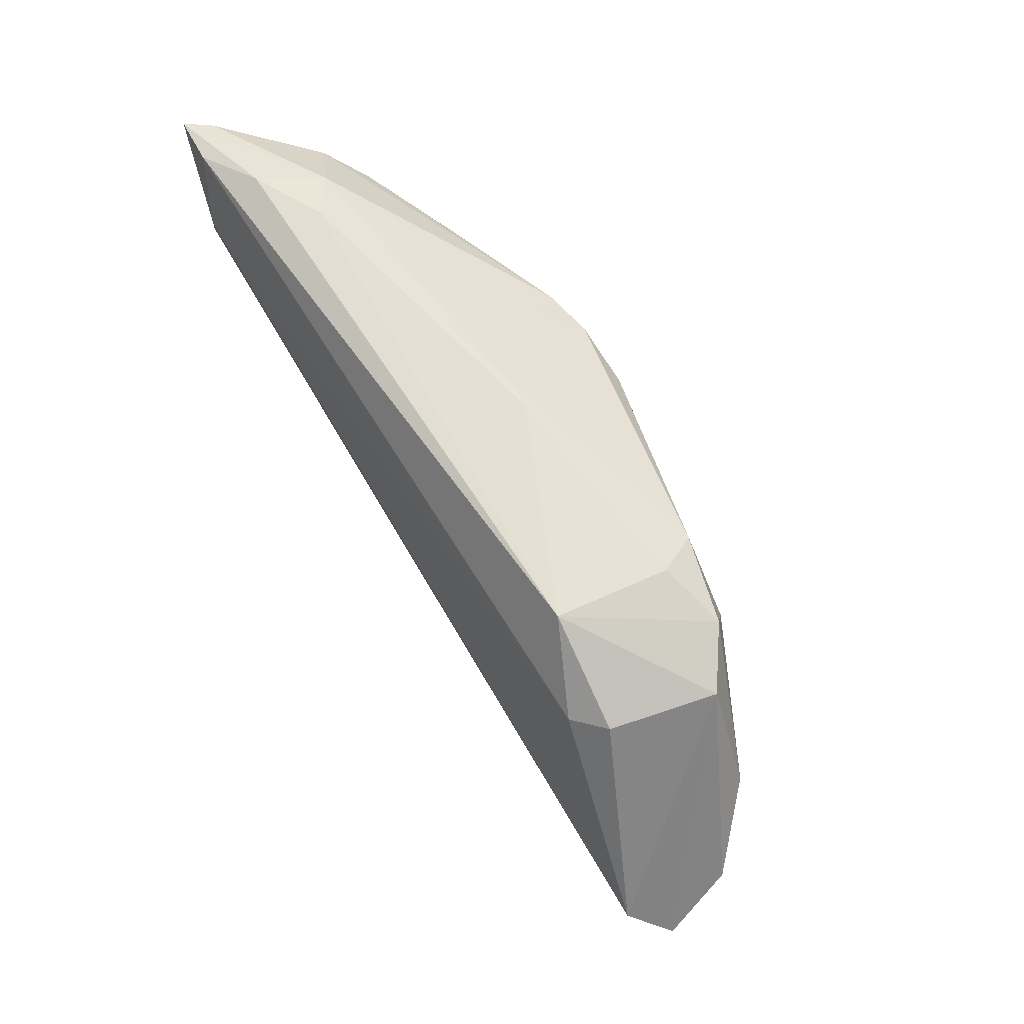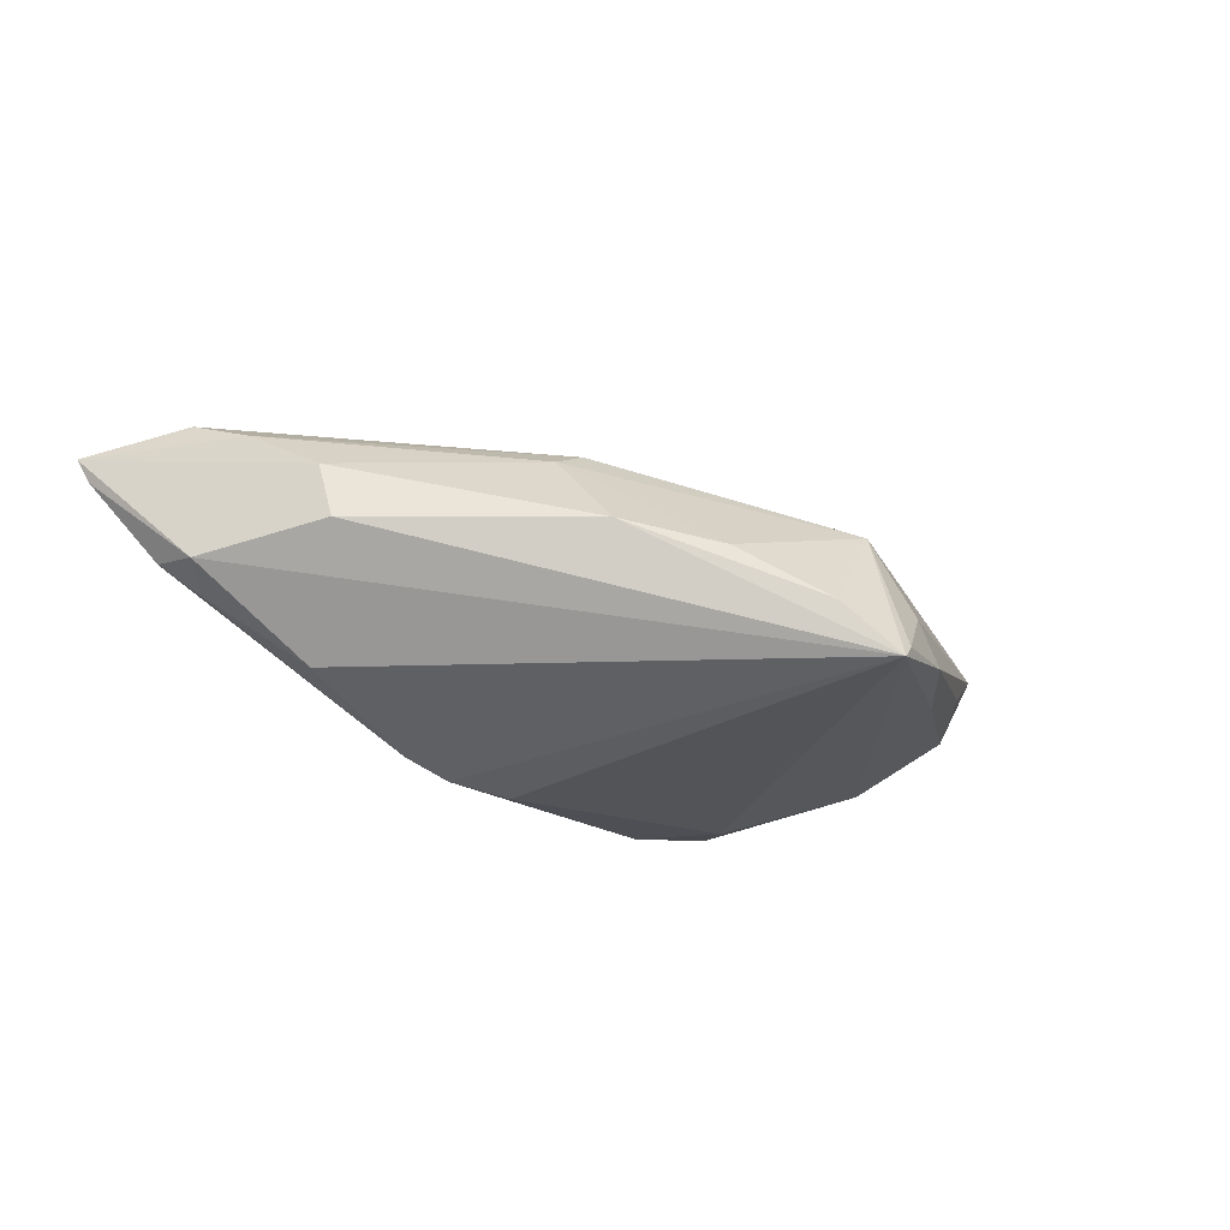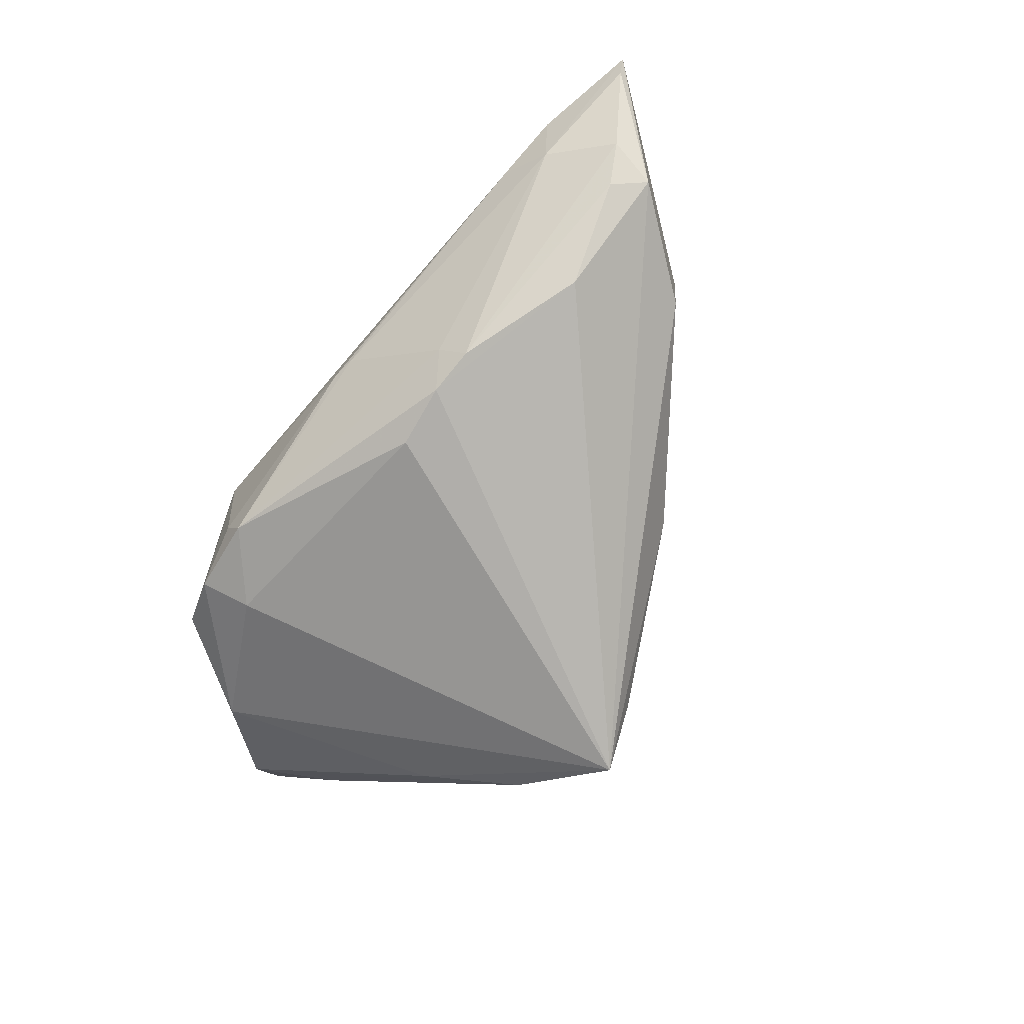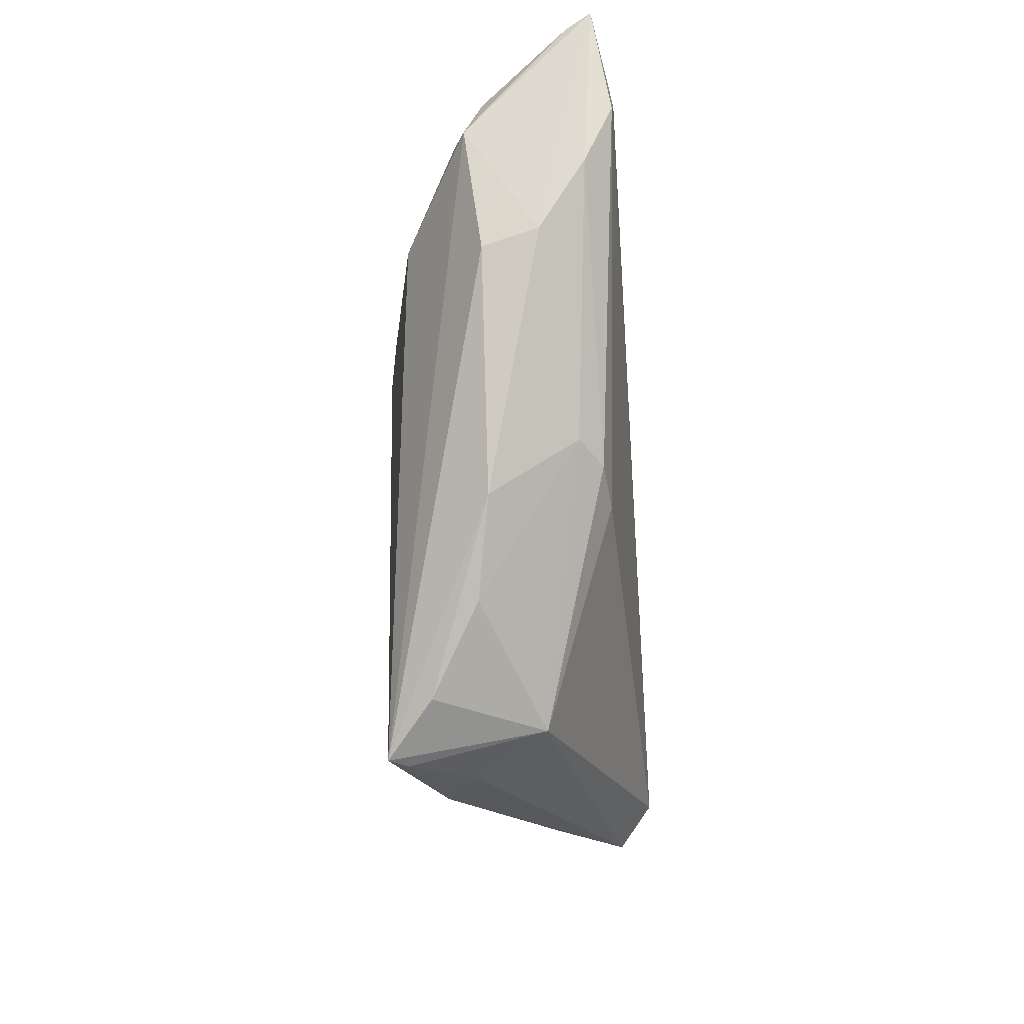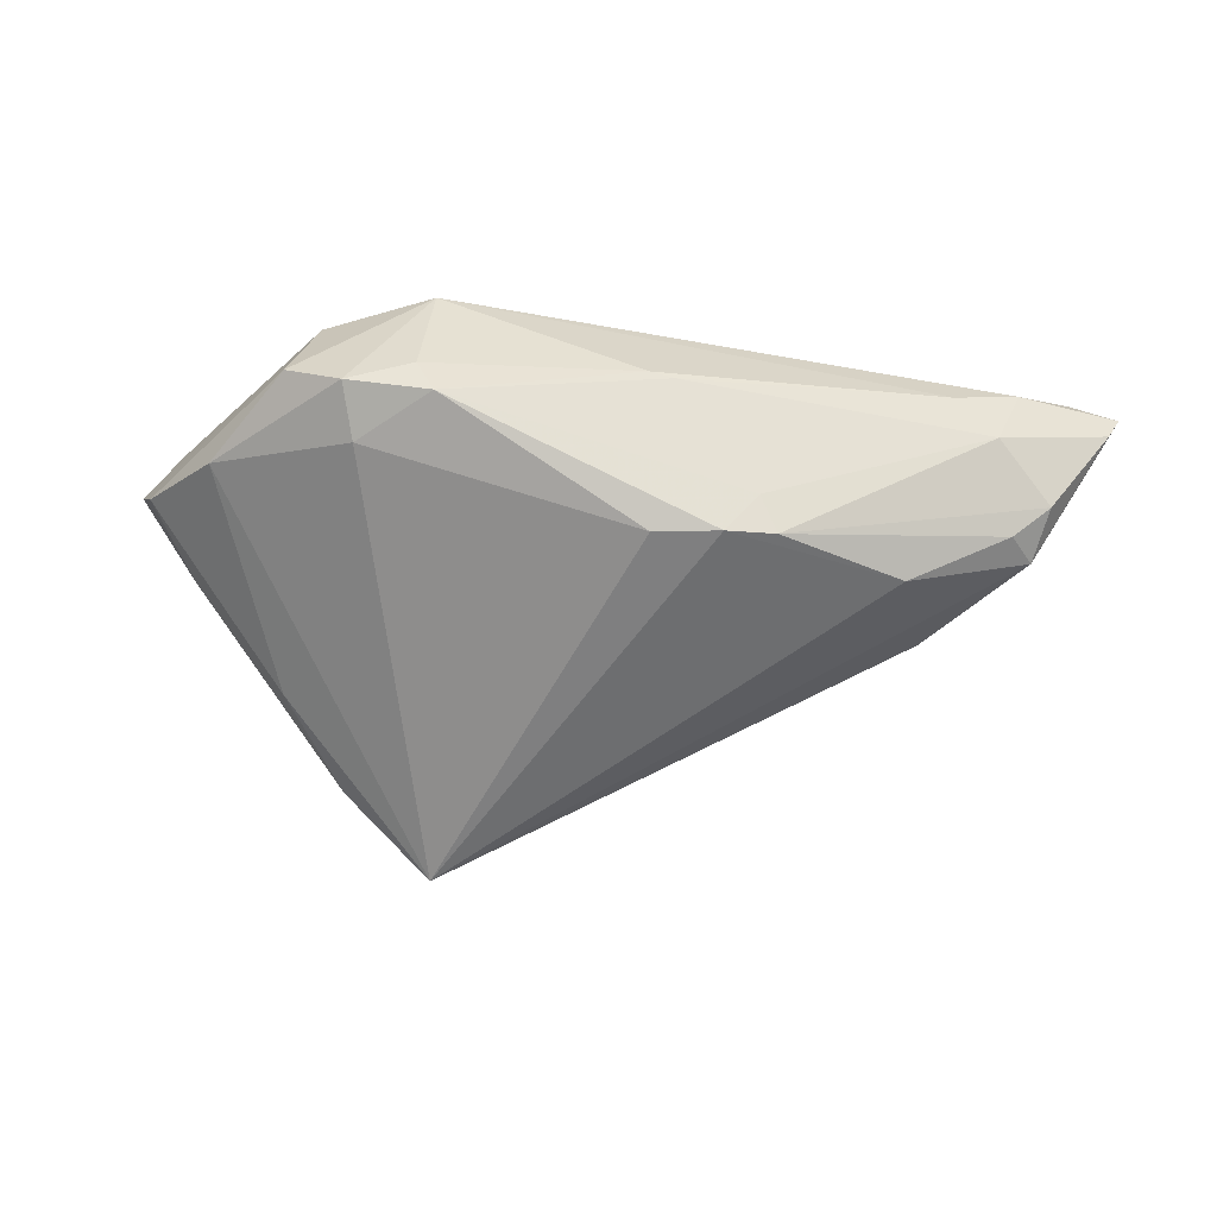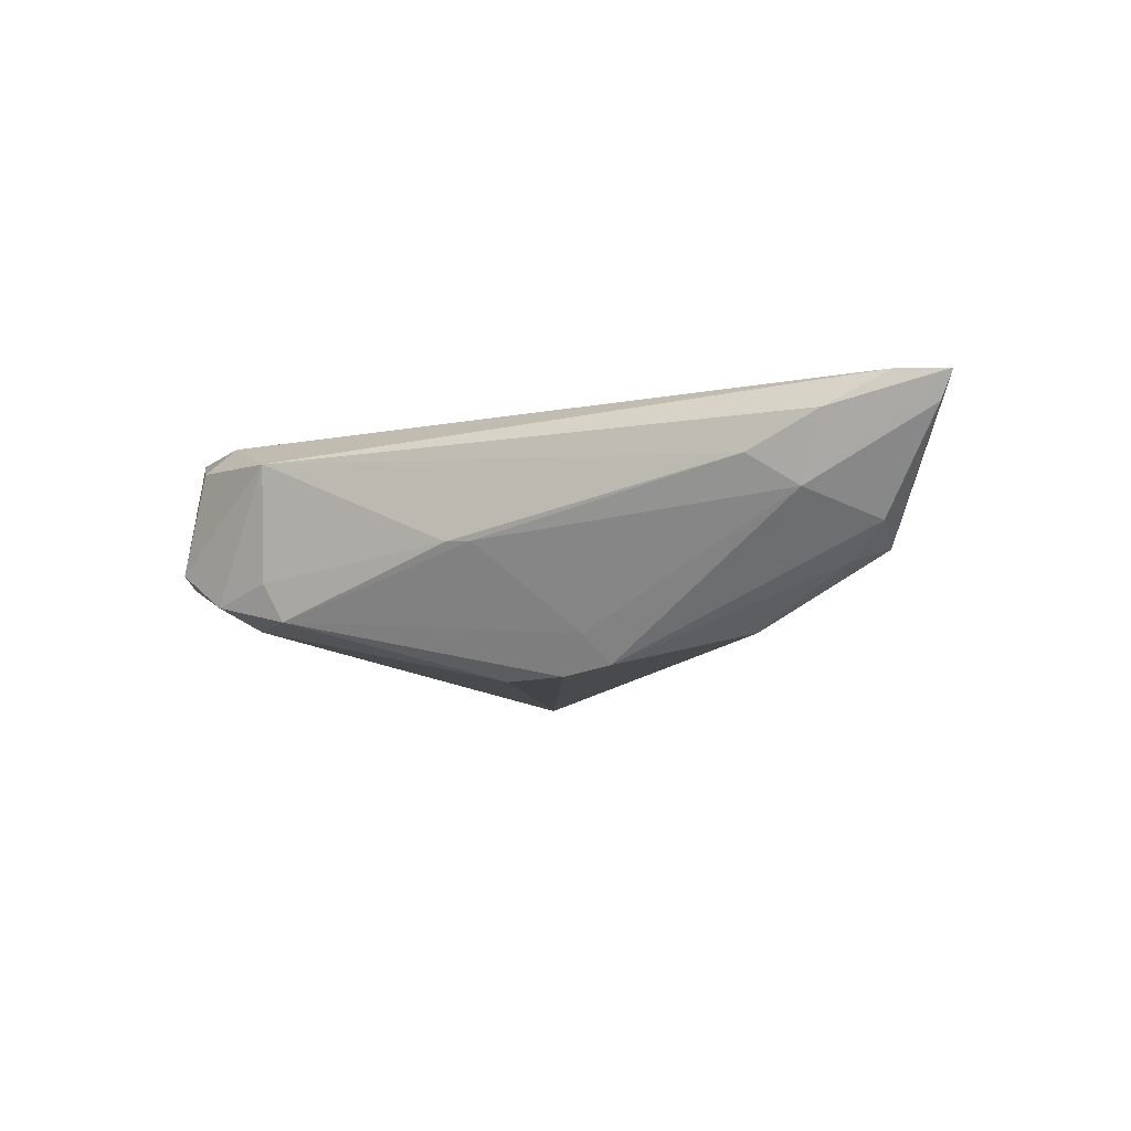
<metadata>
{"format":"obj","ext":"obj","renderer":"f3d","projection":"perspective","resolution":1024,"background":"white","views":[{"elev":65.4,"azim":58.6,"up":"+Y"},{"elev":-35.3,"azim":-36.9,"up":"+Z"},{"elev":-76.3,"azim":-130.8,"up":"+Z"},{"elev":-58.7,"azim":-85.9,"up":"+Y"},{"elev":-60.6,"azim":169.5,"up":"+Z"},{"elev":-7.7,"azim":-156.1,"up":"+Z"}]}
</metadata>
<code>
v 0.0507 -0.004417 0.01557
v -0.04403 -0.00329 0.005023
v 0.02087 0.02232 -0.01057
v -0.03598 0.00954 -0.01303
v -0.04887 0.02515 0.009815
v 0.0233 0.02314 -0.005779
v -0.01332 0.01456 -0.0178
v -0.01953 0.01465 -0.0166
v -0.01755 -0.02406 -0.003294
v -0.03999 0.02537 0.005411
v -0.02018 -0.01633 0.008402
v -0.0423 -0.004217 -0.002441
v -0.05333 0.01665 -0.001769
v 0.01922 -0.03415 -0.007528
v -0.005245 0.01305 -0.01806
v 0.004665 -0.0362 -0.01198
v 0.03122 0.02063 -0.008152
v -0.006189 0.02512 -0.002441
v -0.0497 0.004211 0.01131
v 0.04608 -0.01416 0.002177
v 0.04532 0.005166 -0.003585
v 0.03805 0.01846 -0.003517
v -0.06292 0.02282 0.01334
v 0.02889 0.01431 -0.01071
v 0.03519 0.01854 0.009474
v 0.02235 0.02537 0.008735
v 0.05255 -0.004231 0.002824
v 0.05452 -0.008753 0.01107
v -0.06121 0.02197 0.009966
v -0.0538 0.0112 0.01529
v -0.01705 0.01742 -0.01299
v 0.03295 -0.02185 -0.008314
v 0.01194 -0.0388 -0.01815
v -0.05228 0.01004 -0.004171
v 0.02398 -0.03234 -0.01163
v 0.01307 -0.03311 0.002131
v -0.05645 0.0234 0.01375
v -0.04866 0.01393 -0.005787
v 0.0137 -0.03798 -0.01574
v 0.03137 0.01737 0.01268
v -0.05294 0.01398 0.01557
v -0.005658 -0.03014 -0.005403
v -0.002993 0.02537 -0.002371
v -0.04572 0.02292 0.001607
v -0.00938 -0.01564 0.01212
v -0.01587 -0.01605 0.01137
f 34 4 33
f 28 1 36
f 33 21 32
f 24 21 33
f 24 15 3
f 33 15 24
f 22 1 28
f 23 44 29
f 29 34 23
f 13 29 44
f 34 29 13
f 33 4 7
f 7 15 33
f 3 15 7
f 28 36 14
f 46 36 45
f 45 36 1
f 45 30 46
f 1 30 45
f 33 32 35
f 28 14 35
f 26 22 17
f 17 24 3
f 21 24 17
f 17 22 21
f 25 22 26
f 1 22 25
f 27 22 28
f 21 22 27
f 27 32 21
f 27 35 32
f 26 43 10
f 12 34 33
f 33 9 12
f 33 36 16
f 16 9 33
f 11 36 46
f 4 34 38
f 34 13 38
f 3 7 31
f 39 36 33
f 39 14 36
f 33 35 39
f 39 35 14
f 6 17 3
f 26 17 6
f 3 43 6
f 6 43 26
f 1 25 40
f 40 25 26
f 26 37 40
f 28 35 20
f 20 27 28
f 35 27 20
f 5 44 23
f 5 10 44
f 23 37 5
f 26 10 5
f 5 37 26
f 2 12 9
f 9 11 2
f 23 34 2
f 34 12 2
f 36 11 42
f 42 11 9
f 42 16 36
f 9 16 42
f 8 38 13
f 8 7 4
f 4 38 8
f 44 31 8
f 8 31 7
f 8 13 44
f 18 31 44
f 44 10 18
f 18 10 43
f 18 43 3
f 3 31 18
f 41 30 1
f 1 40 41
f 41 40 37
f 23 30 41
f 41 37 23
f 19 2 11
f 46 30 19
f 19 11 46
f 19 30 23
f 23 2 19

</code>
